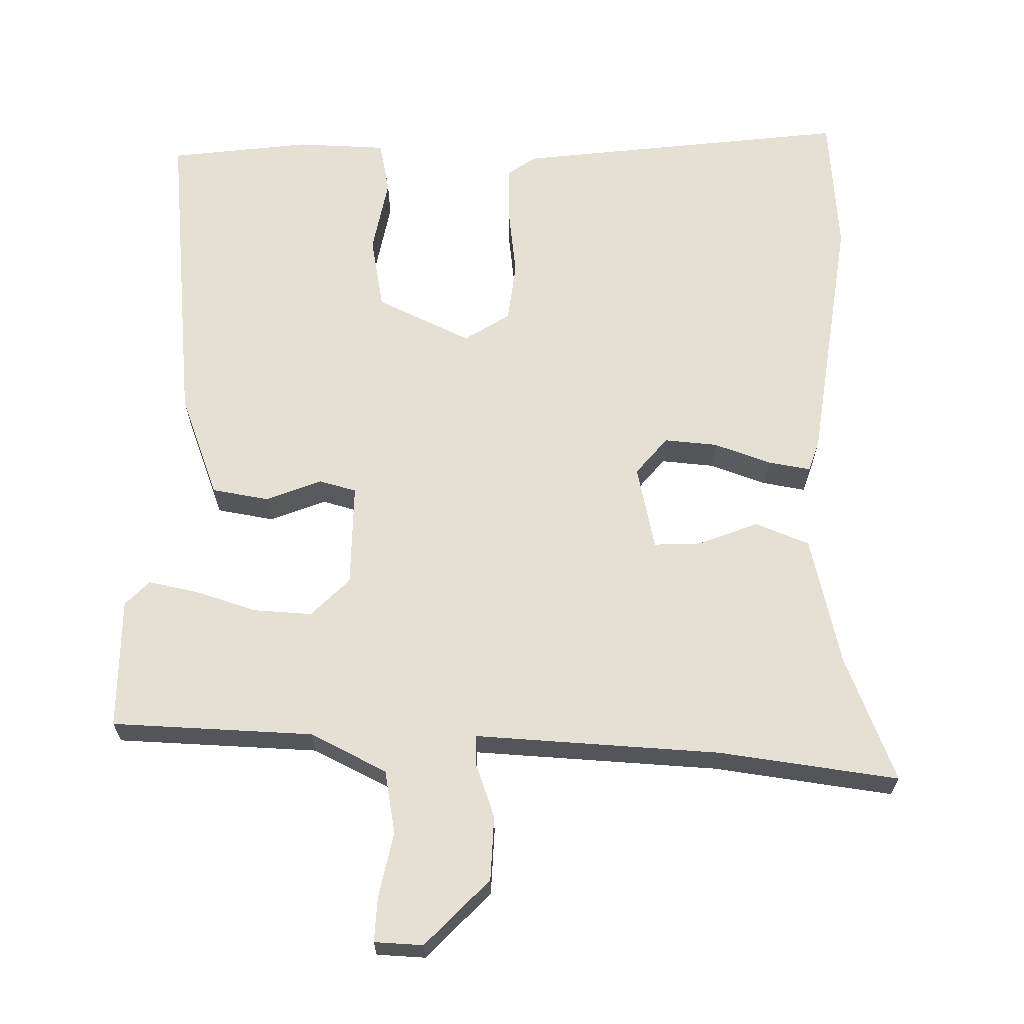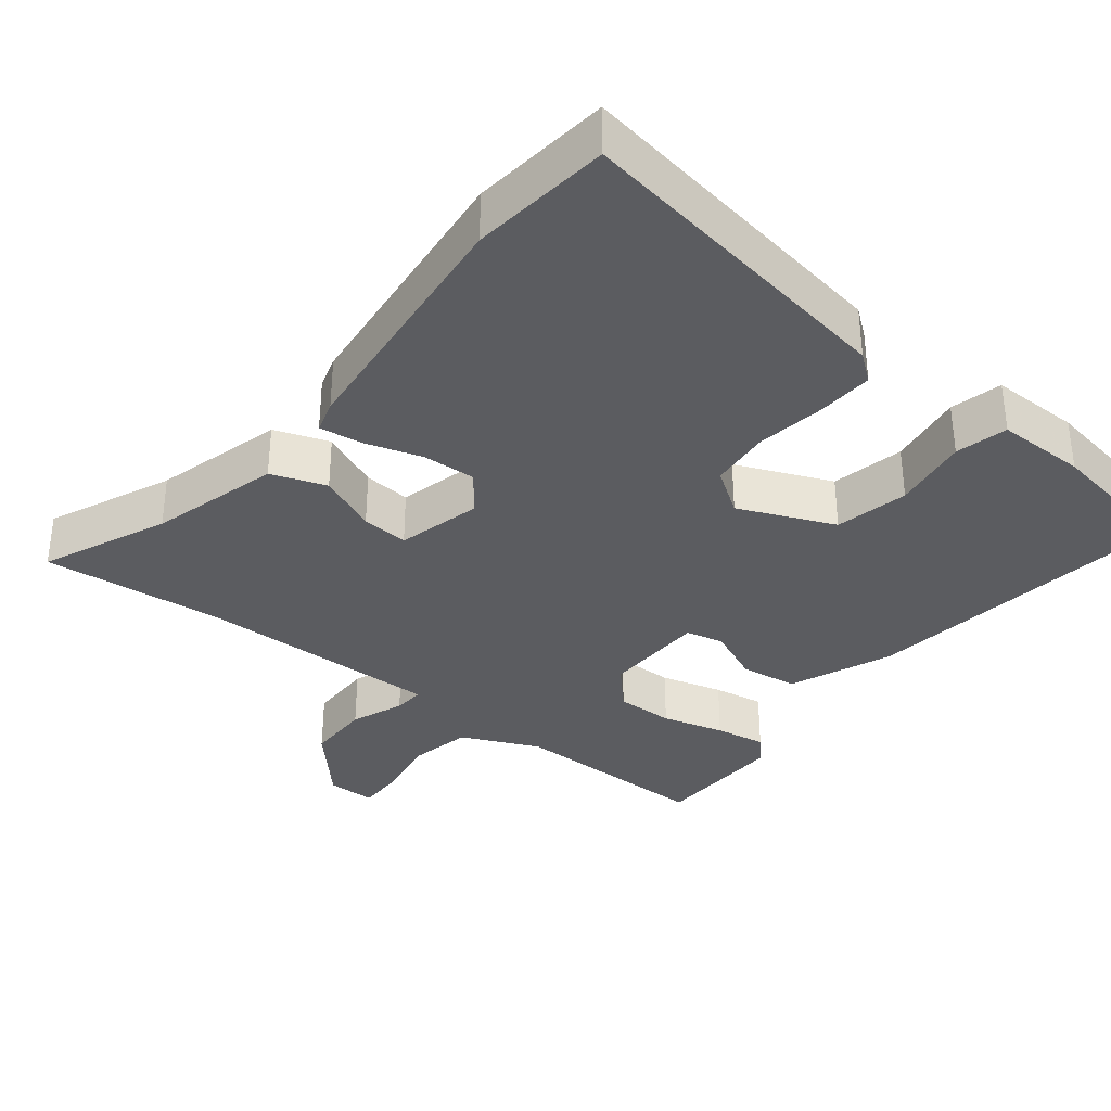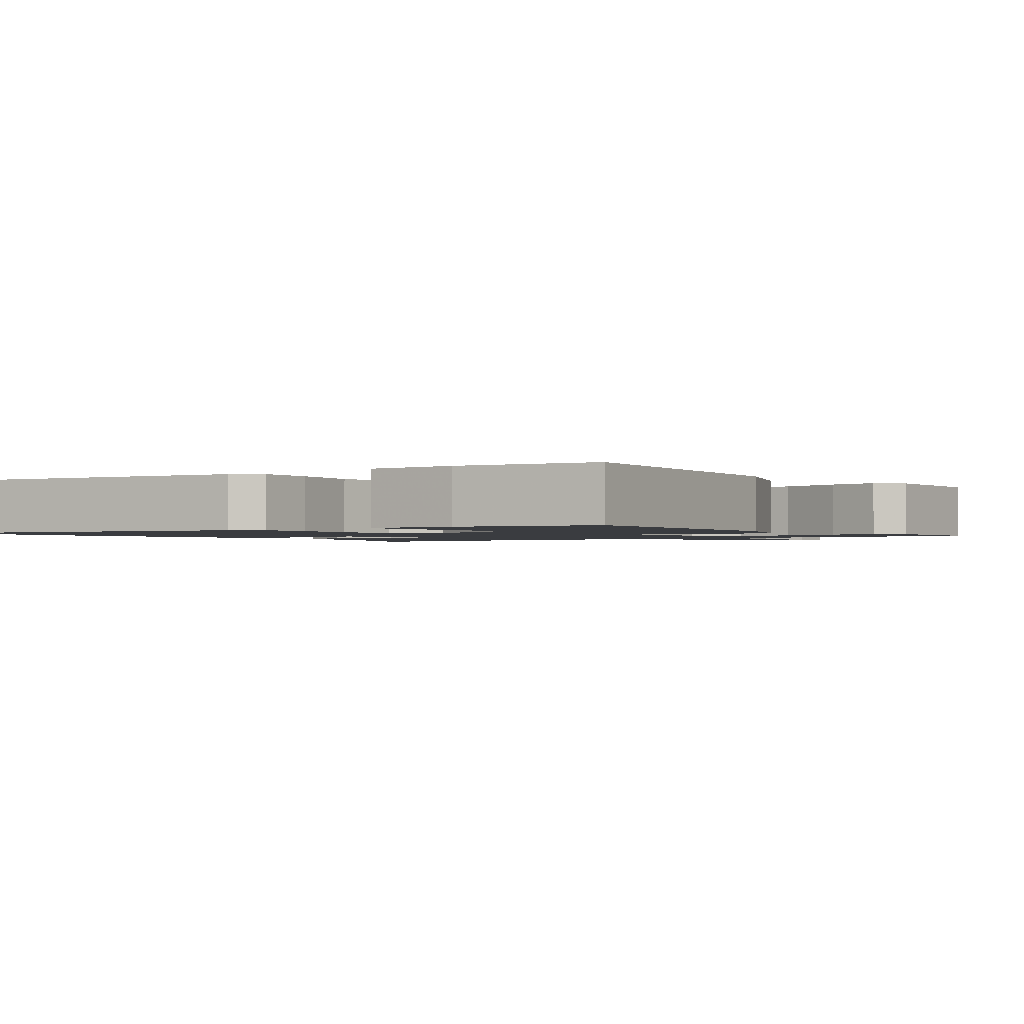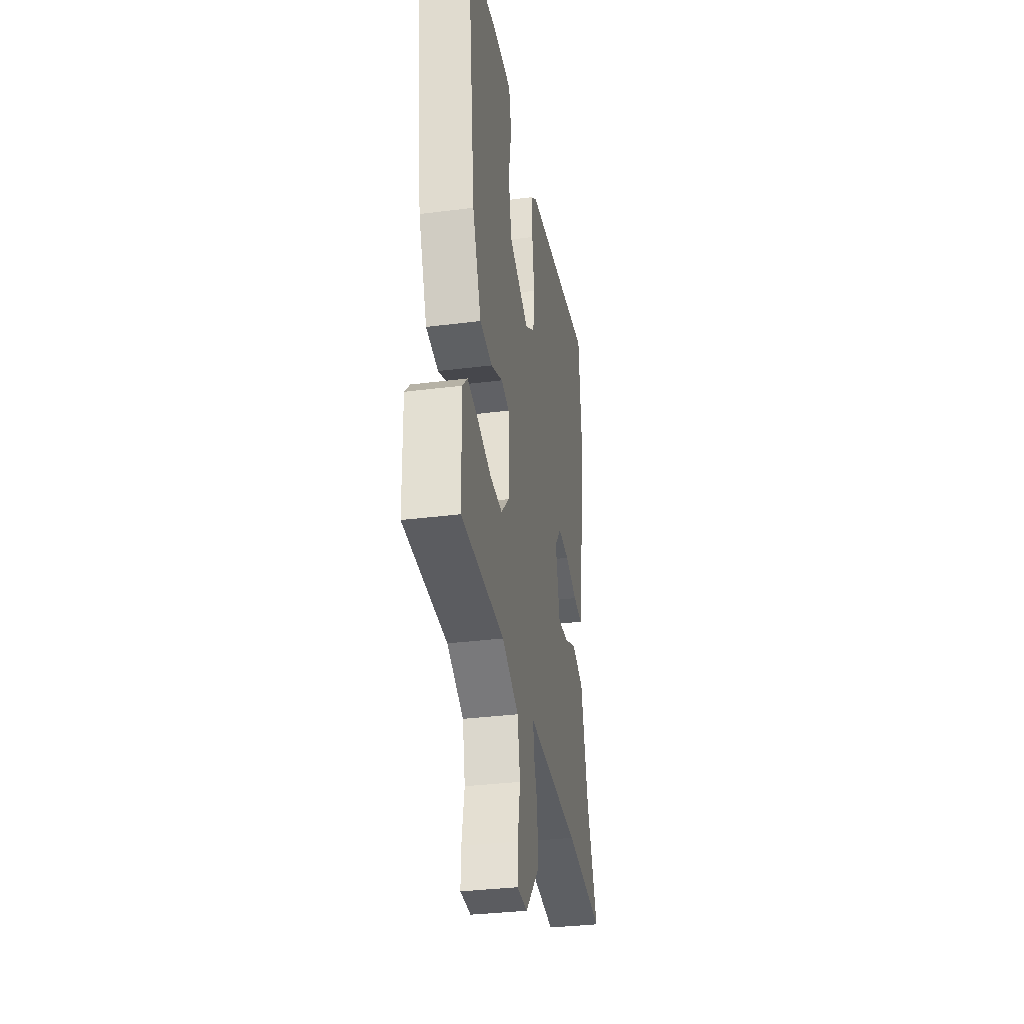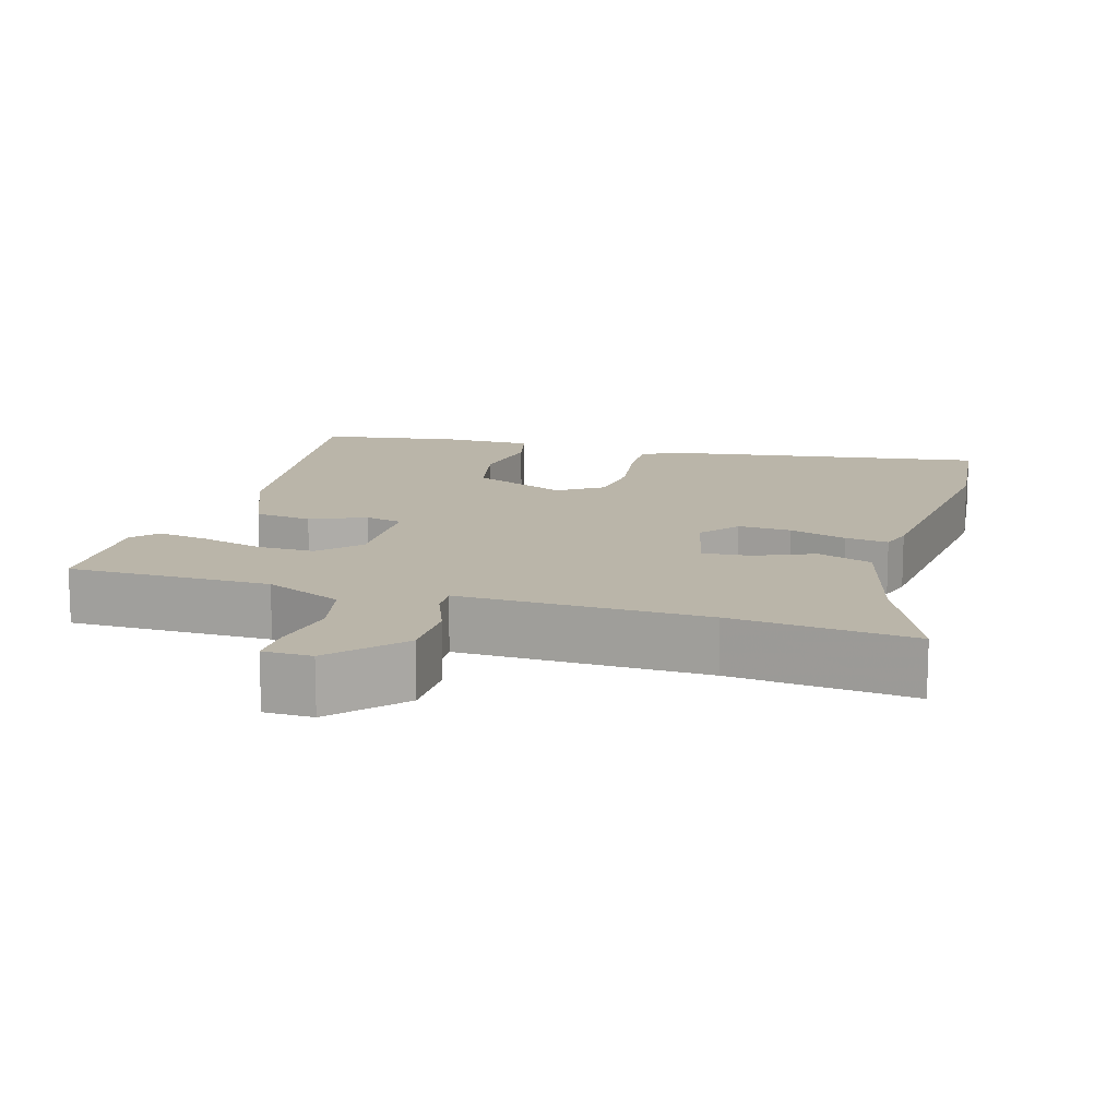
<metadata>
{"format":"obj","ext":"obj","renderer":"f3d","projection":"perspective","resolution":1024,"background":"white","views":[{"elev":65.4,"azim":-178.1,"up":"+Y"},{"elev":-34.8,"azim":-39.4,"up":"+Y"},{"elev":-1.5,"azim":35.6,"up":"+Y"},{"elev":-33.3,"azim":99.9,"up":"+Z"},{"elev":13.5,"azim":-164.4,"up":"+Y"}]}
</metadata>
<code>
v -0.324 0.07 -0.479
v -0.569 0.07 -0.508
v -0.498 0.07 -0.338
v -0.453 0.07 -0.161
v -0.379 0.07 -0.133
v -0.298 0.07 -0.166
v -0.234 0.07 -0.17
v -0.207 0.07 -0.055
v -0.249 0.07 -0.003
v -0.321 0.07 -0.008
v -0.399 0.07 -0.034
v -0.457 0.07 -0.043
v -0.471 0.07 0.001
v -0.514 0.07 0.35
v -0.496 0.07 0.54
v -0.042 0.07 0.478
v -0.004 0.07 0.45
v -0.007 0.07 0.373
v -0.02 0.07 0.279
v -0.011 0.07 0.197
v 0.05 0.07 0.157
v 0.179 0.07 0.215
v 0.199 0.07 0.315
v 0.181 0.07 0.419
v 0.197 0.07 0.49
v 0.319 0.07 0.492
v 0.51 0.07 0.465
v 0.459 0.07 0.035
v 0.404 0.07 -0.105
v 0.326 0.07 -0.117
v 0.251 0.07 -0.086
v 0.2 0.07 -0.099
v 0.199 0.07 -0.24
v 0.25 0.07 -0.293
v 0.329 0.07 -0.29
v 0.413 0.07 -0.265
v 0.482 0.07 -0.252
v 0.514 0.07 -0.286
v 0.511 0.07 -0.465
v 0.237 0.07 -0.471
v 0.132 0.07 -0.521
v 0.115 0.07 -0.607
v 0.132 0.07 -0.696
v 0.134 0.07 -0.757
v 0.068 0.07 -0.759
v -0.017 0.07 -0.668
v -0.019 0.07 -0.58
v 0.008 0.07 -0.508
v 0.01 0.07 -0.466
v -0.066 0.07 -0.469
v -0.324 0 -0.479
v -0.569 0 -0.508
v -0.498 0 -0.338
v -0.453 0 -0.161
v -0.379 0 -0.133
v -0.298 0 -0.166
v -0.234 0 -0.17
v -0.207 0 -0.055
v -0.249 0 -0.003
v -0.321 0 -0.008
v -0.399 0 -0.034
v -0.457 0 -0.043
v -0.471 0 0.001
v -0.514 0 0.35
v -0.496 0 0.54
v -0.042 0 0.478
v -0.004 0 0.45
v -0.007 0 0.373
v -0.02 0 0.279
v -0.011 0 0.197
v 0.05 0 0.157
v 0.179 0 0.215
v 0.199 0 0.315
v 0.181 0 0.419
v 0.197 0 0.49
v 0.319 0 0.492
v 0.51 0 0.465
v 0.459 0 0.035
v 0.404 0 -0.105
v 0.326 0 -0.117
v 0.251 0 -0.086
v 0.2 0 -0.099
v 0.199 0 -0.24
v 0.25 0 -0.293
v 0.329 0 -0.29
v 0.413 0 -0.265
v 0.482 0 -0.252
v 0.514 0 -0.286
v 0.511 0 -0.465
v 0.237 0 -0.471
v 0.132 0 -0.521
v 0.115 0 -0.607
v 0.132 0 -0.696
v 0.134 0 -0.757
v 0.068 0 -0.759
v -0.017 0 -0.668
v -0.019 0 -0.58
v 0.008 0 -0.508
v 0.01 0 -0.466
v -0.066 0 -0.469
f 49 50 1
f 45 46 47 48
f 45 48 49
f 42 43 44 45
f 41 42 45 49
f 40 41 49
f 39 40 49
f 38 39 49
f 35 36 37 38
f 34 35 38 49
f 33 34 49 1
f 28 29 30 31
f 28 31 32
f 27 28 32
f 26 27 32
f 23 24 25 26
f 22 23 26 32
f 21 22 32 33
f 16 17 18 19
f 16 19 20
f 15 16 20
f 14 15 20
f 10 11 12 13
f 9 10 13 14
f 8 9 14 20
f 3 4 5 6
f 3 6 7
f 2 3 7
f 1 2 7
f 33 1 7
f 20 21 33
f 7 8 20 33
f 51 100 99
f 98 97 96 95
f 99 98 95
f 95 94 93 92
f 99 95 92 91
f 99 91 90
f 99 90 89
f 99 89 88
f 88 87 86 85
f 99 88 85 84
f 51 99 84 83
f 81 80 79 78
f 82 81 78
f 82 78 77
f 82 77 76
f 76 75 74 73
f 82 76 73 72
f 83 82 72 71
f 69 68 67 66
f 70 69 66
f 70 66 65
f 70 65 64
f 63 62 61 60
f 64 63 60 59
f 70 64 59 58
f 56 55 54 53
f 57 56 53
f 57 53 52
f 57 52 51
f 57 51 83
f 83 71 70
f 83 70 58 57
f 1 51 52 2
f 2 52 53 3
f 3 53 54 4
f 4 54 55 5
f 5 55 56 6
f 6 56 57 7
f 7 57 58 8
f 8 58 59 9
f 9 59 60 10
f 10 60 61 11
f 11 61 62 12
f 12 62 63 13
f 13 63 64 14
f 14 64 65 15
f 15 65 66 16
f 16 66 67 17
f 17 67 68 18
f 18 68 69 19
f 19 69 70 20
f 20 70 71 21
f 21 71 72 22
f 22 72 73 23
f 23 73 74 24
f 24 74 75 25
f 25 75 76 26
f 26 76 77 27
f 27 77 78 28
f 28 78 79 29
f 29 79 80 30
f 30 80 81 31
f 31 81 82 32
f 32 82 83 33
f 33 83 84 34
f 34 84 85 35
f 35 85 86 36
f 36 86 87 37
f 37 87 88 38
f 38 88 89 39
f 39 89 90 40
f 40 90 91 41
f 41 91 92 42
f 42 92 93 43
f 43 93 94 44
f 44 94 95 45
f 45 95 96 46
f 46 96 97 47
f 47 97 98 48
f 48 98 99 49
f 49 99 100 50
f 50 100 51 1

</code>
